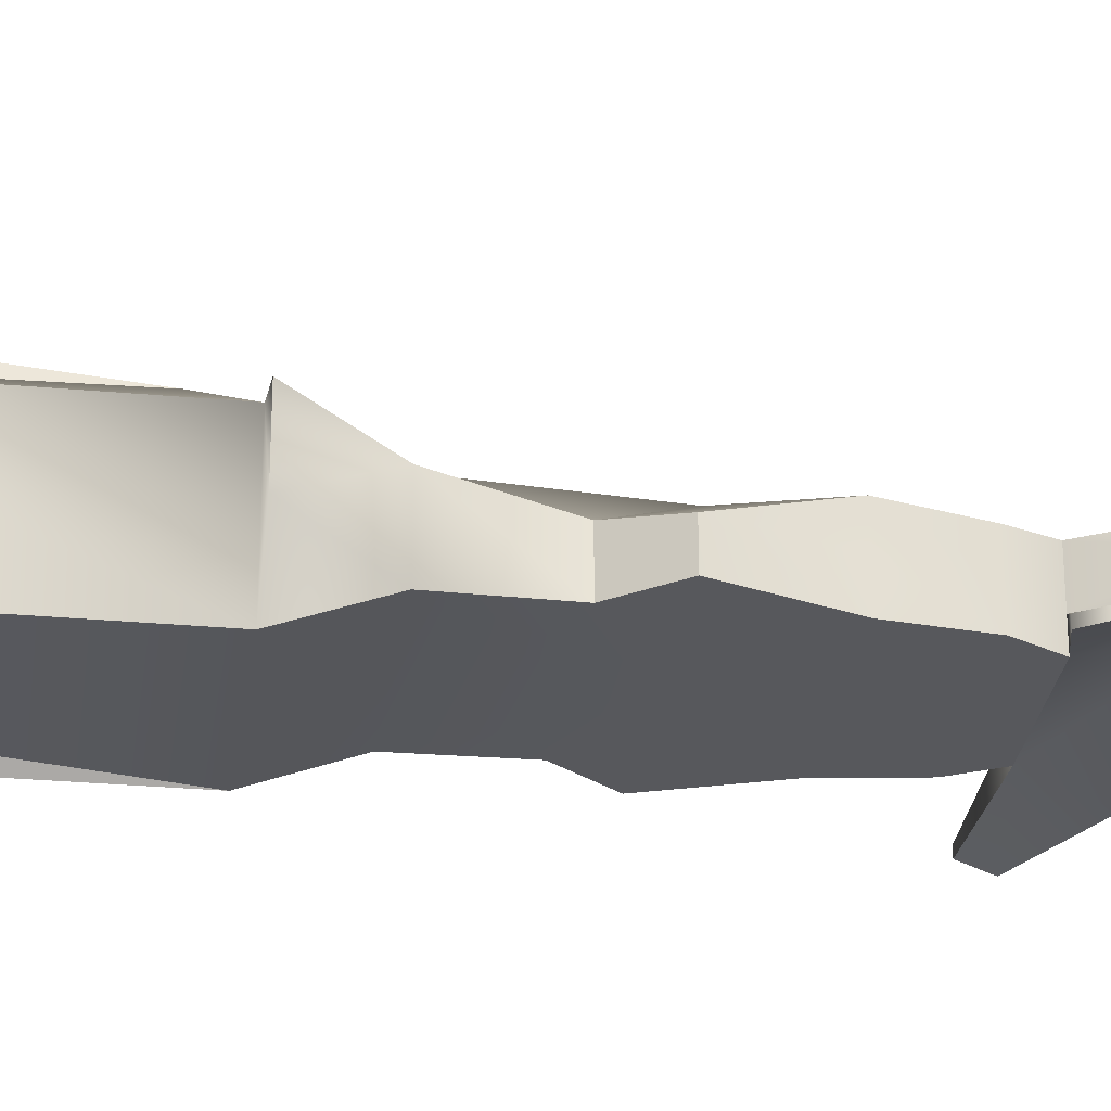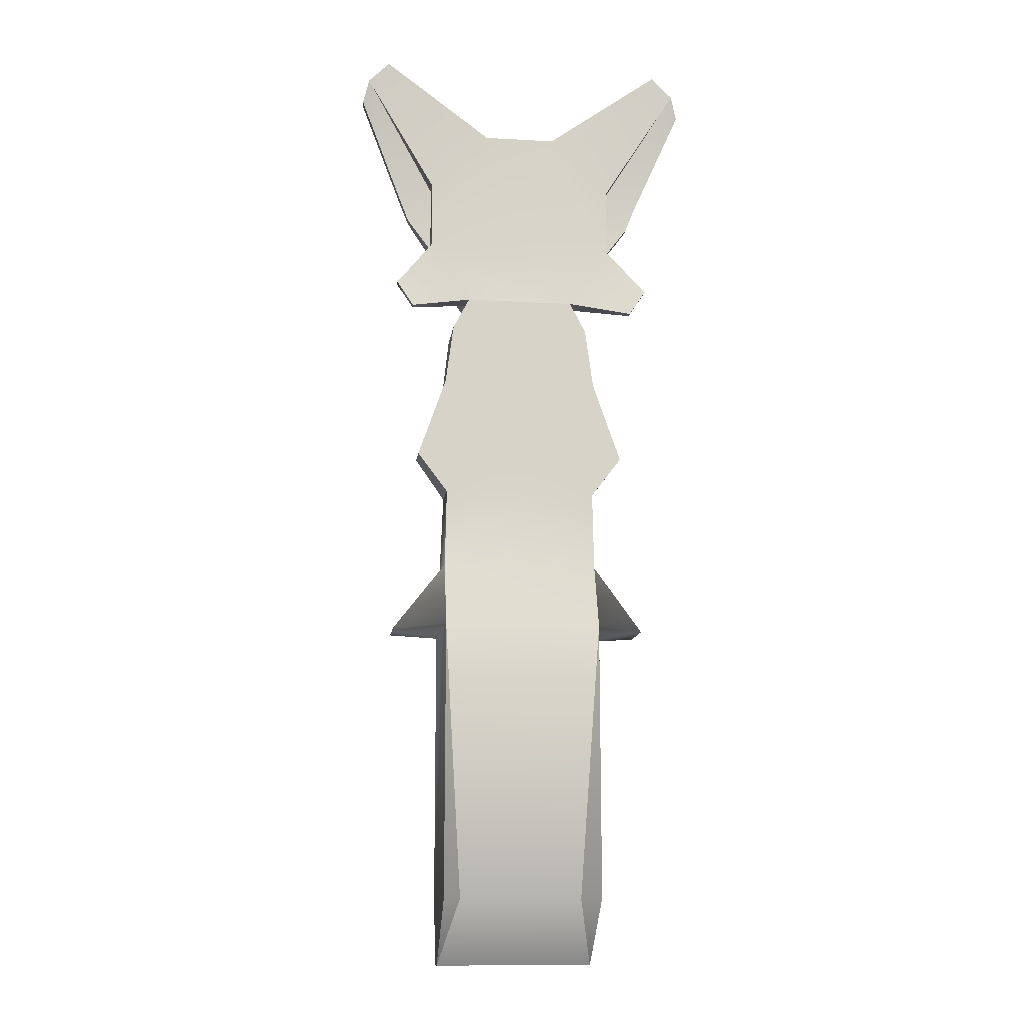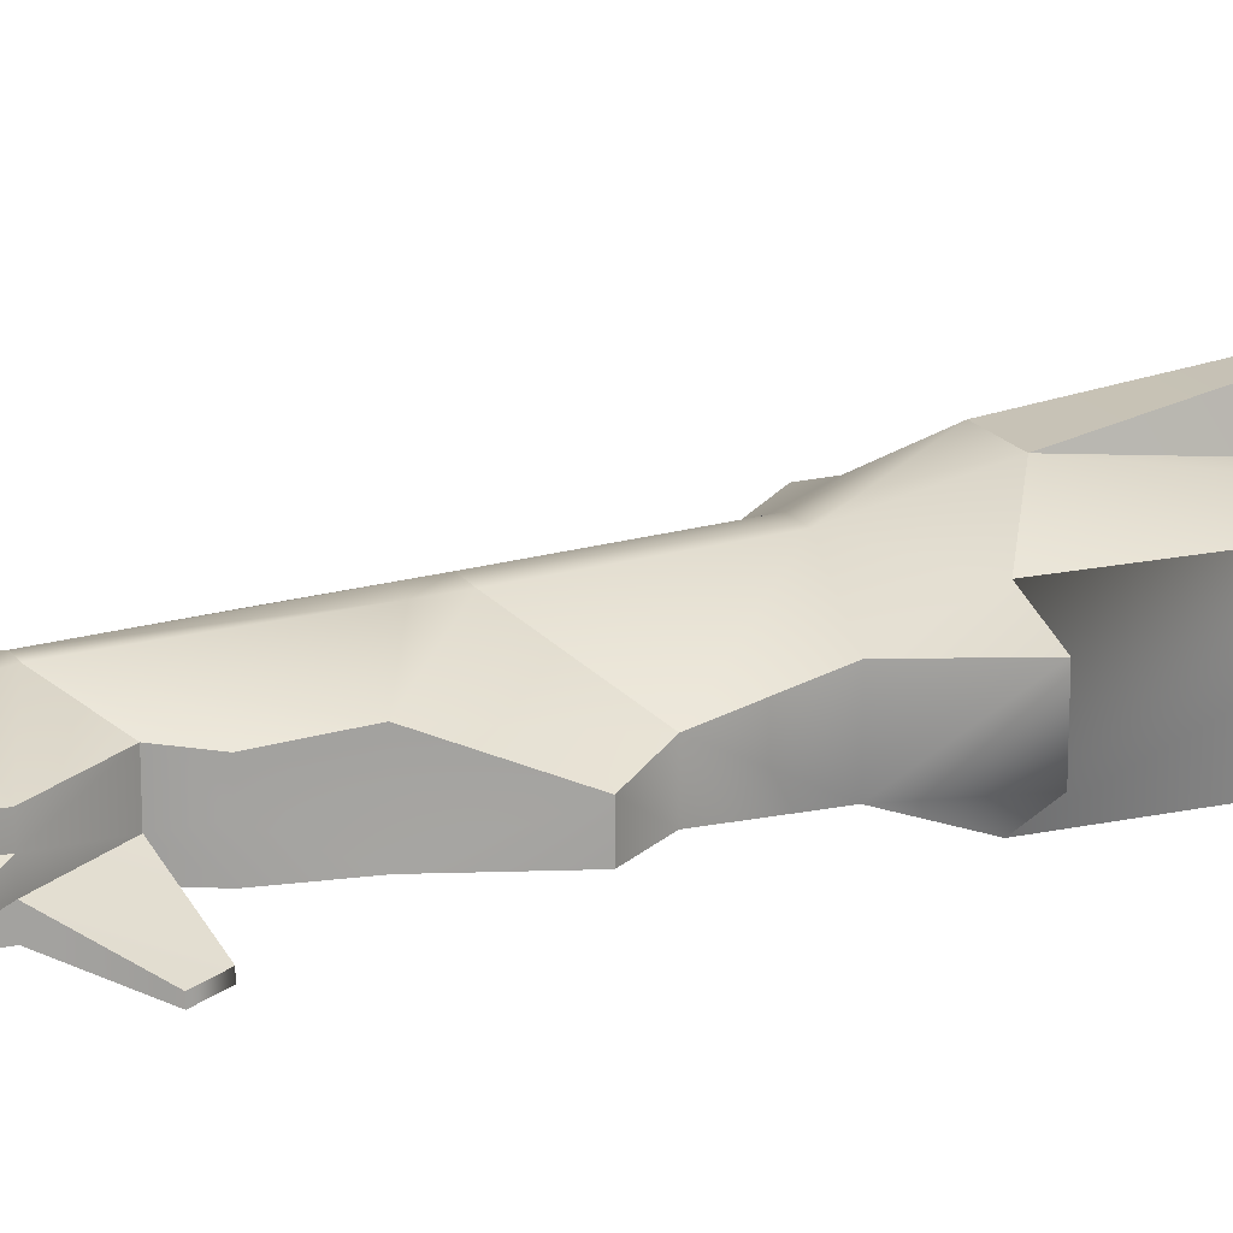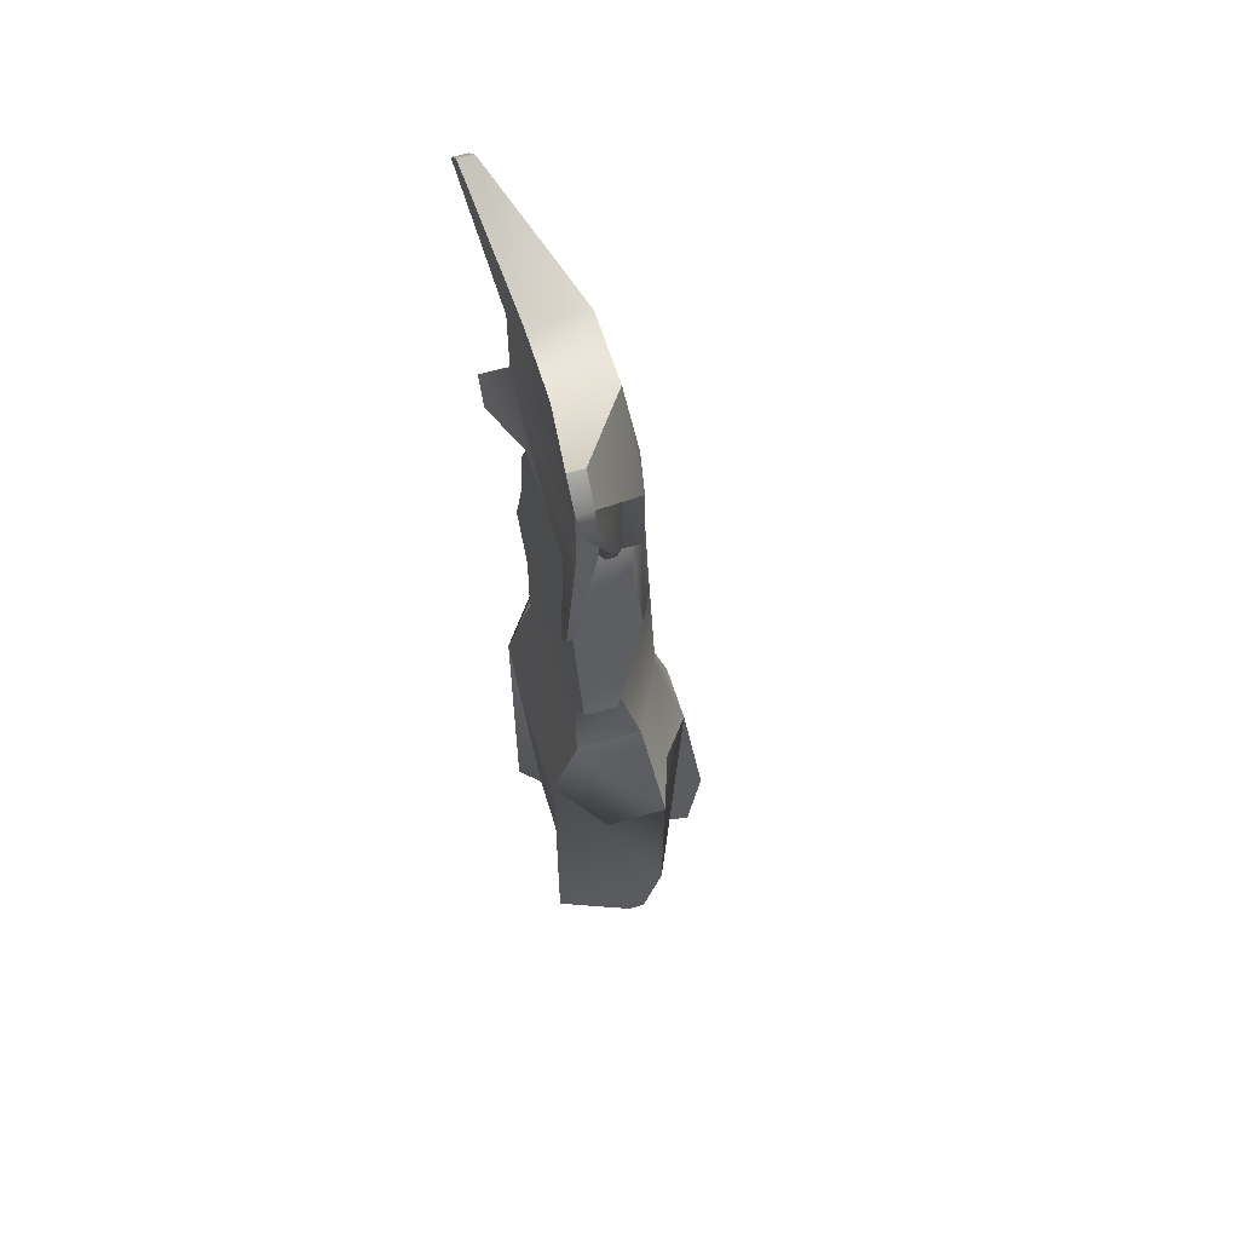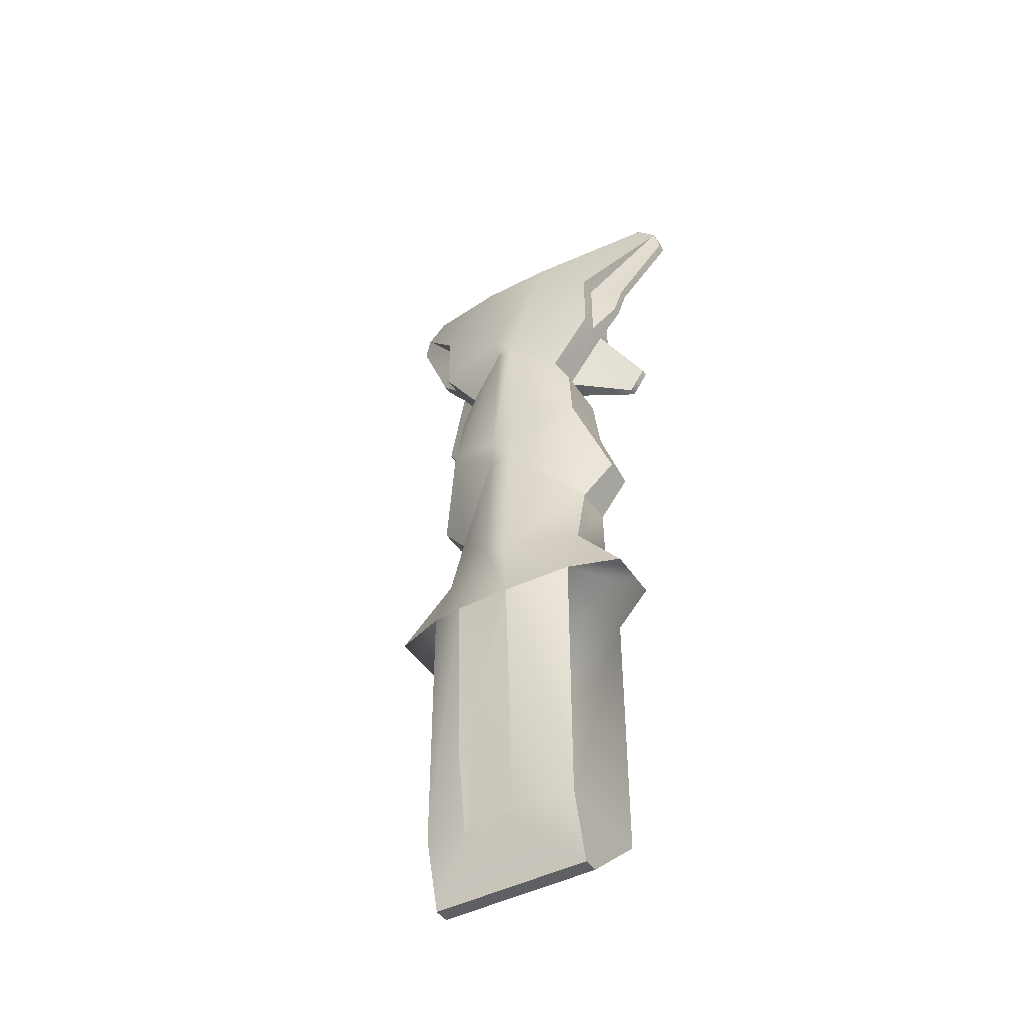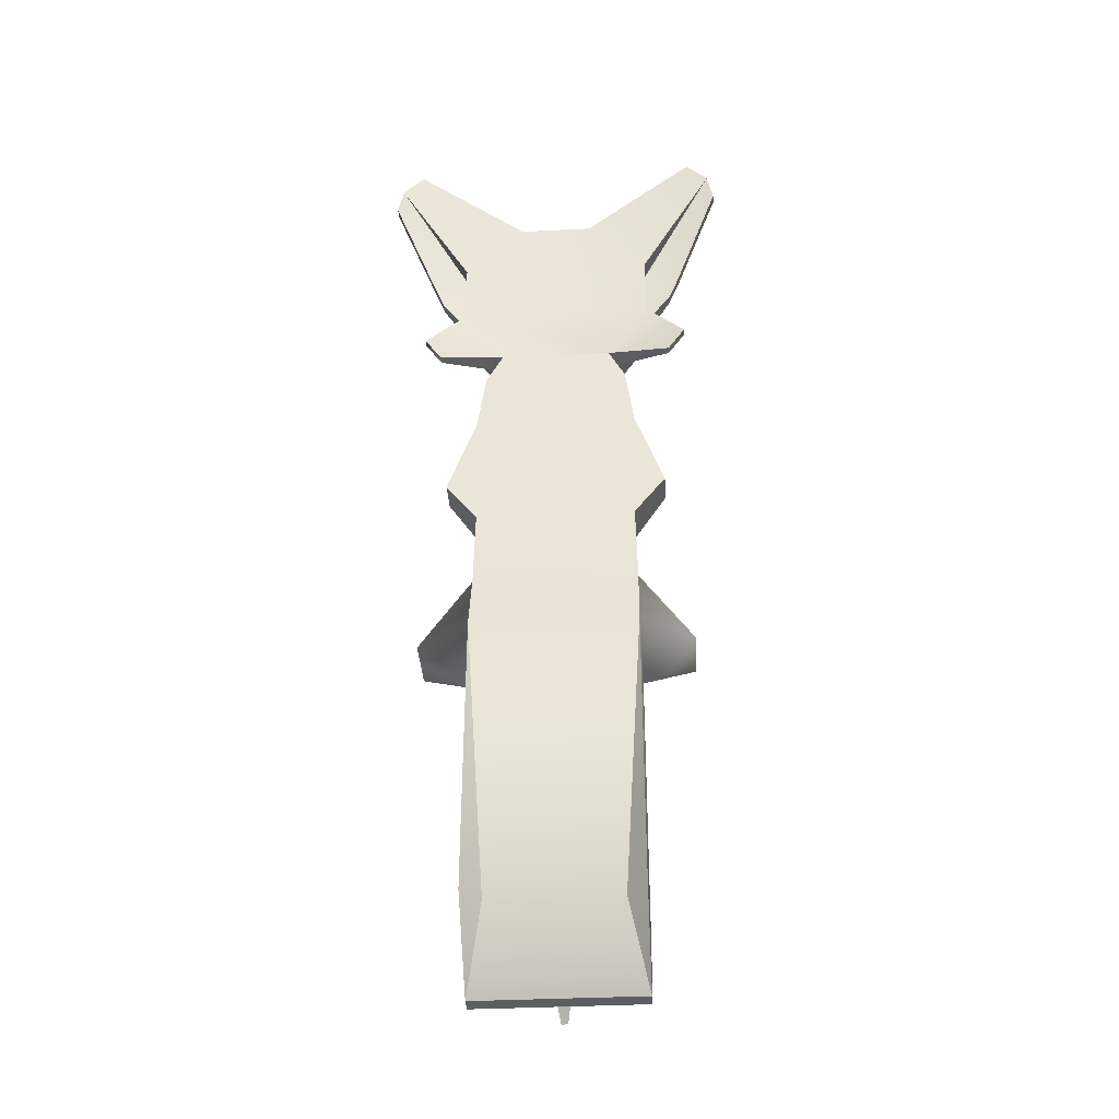
<metadata>
{"format":"obj","ext":"obj","renderer":"f3d","projection":"perspective","resolution":1024,"background":"white","views":[{"elev":-28.5,"azim":-97.8,"up":"+Y"},{"elev":-12.5,"azim":-7.4,"up":"+Z"},{"elev":18.0,"azim":67.1,"up":"+Y"},{"elev":59.9,"azim":73.2,"up":"+Z"},{"elev":-44.6,"azim":-148.6,"up":"+Z"},{"elev":-37.7,"azim":3.6,"up":"+Z"}]}
</metadata>
<code>
o cylinder1_sep10
v -7.948 -2.157 -3.075
v 7.946 -2.157 -3.075
v -7.948 1.241 -3.075
v 7.946 1.241 -3.075
v -4.706 -2.973 5.652
v 4.704 -2.973 5.652
v 4.704 -0.5213 5.652
v -4.706 -0.5213 5.652
v -4.805 -2.973 0.8734
v 4.803 -2.973 0.8734
v 0.7612 2.831 0.4072
v 4.802 0.7422 0.8739
v -4.804 0.7422 0.8739
v -0.7633 2.831 0.4072
v -1.347 -2.973 7.417
v 1.345 -2.973 7.417
v 0.7448 2.368 9.245
v -0.7468 2.368 9.245
v -4.822 0.1473 -23.86
v 4.819 0.1473 -23.86
v 4.819 1.117 -23.86
v -4.822 1.117 -23.86
v -4.83 -4.437 -19.82
v -3.738 -3.267 -19.82
v 3.736 -3.267 -19.82
v 4.831 -4.437 -19.82
v -4.83 2.277 -19.82
v -0.8619 2.277 -19.82
v 0.8598 2.277 -19.82
v 4.831 2.277 -19.82
v -1.679 4.383 -5.096
v 1.677 4.383 -5.096
v -4.836 2.28 -3.077
v 4.837 2.28 -3.077
v -4.84 -2.973 13
v 4.838 -2.973 13
v 4.732 0.7729 13
v -4.734 0.7729 13
v -6.559 -1.116 8.097
v -6.559 -2.973 8.097
v 6.557 -2.973 8.097
v 6.557 -1.116 8.097
v -3.342 -2.954 18.59
v 3.34 -2.954 18.59
v 3.34 0.5764 18.59
v -3.342 0.5764 18.59
v -5.832 -2.936 22.32
v 5.83 -2.936 22.32
v 5.83 0.3777 22.32
v -5.832 0.3777 22.32
v -5.832 -2.936 26.42
v 5.83 -2.936 26.42
v 5.83 0.3777 26.42
v -5.832 0.3777 26.42
v -2.193 -2.936 30.03
v 2.191 -2.936 30.03
v 2.191 0.3777 30.03
v -2.193 0.3777 30.03
v 10.17 -4.065 33.15
v 10.17 -3.18 33.15
v 8.892 -3.18 34.43
v 8.892 -4.065 34.43
v -10.18 -3.18 33.15
v -10.18 -4.065 33.15
v -8.894 -4.065 34.43
v -8.894 -3.18 34.43
v -0.8562 1.713 22.32
v 0.8542 1.713 22.32
v 5.83 -0.7268 26.42
v 5.83 -1.831 26.42
v -5.832 -1.831 26.42
v -5.832 -0.7268 26.42
v 5.83 -0.7268 22.32
v 5.83 -1.831 22.32
v -5.832 -1.831 22.32
v -5.832 -0.7268 22.32
v 7.937 -1.431 25.8
v 7.937 -1.972 25.8
v 10.55 -3.23 31.71
v 10.55 -3.803 31.71
v 7.346 -1.972 24.29
v 7.346 -1.431 24.29
v -7.939 -1.972 25.8
v -7.939 -1.431 25.8
v -10.55 -3.803 31.71
v -10.55 -3.23 31.71
v -7.348 -1.431 24.29
v -7.348 -1.972 24.29
v 3.34 -1.656 18.59
v -3.342 -1.656 18.59
v -8.134 -3.685 19.19
v -7.118 -3.687 17.66
v -7.118 -4.143 17.66
v -8.134 -4.136 19.19
v 7.116 -3.687 17.66
v 8.132 -3.685 19.19
v 8.132 -4.136 19.19
v 7.116 -4.143 17.66
v 4.343 -2.954 16.69
v -4.345 -2.954 16.69
v -4.345 0.3954 16.69
v 4.343 0.3954 16.69
v 4.343 -1.279 16.69
v -4.345 -1.279 16.69
v 4.732 -0.968 13
v -4.734 -0.968 13
v -0.6894 2.288 10.99
v 0.6874 2.288 10.99
v -0.4983 1.891 20.54
v 0.4962 1.891 20.54
v -4.818 -4.426 -3.075
v 4.816 -4.426 -3.075
v -0.1921 5.545 -22.81
v -0.2208 6.299 -17.54
v 0.2188 6.299 -17.54
v 0.1901 5.545 -22.81
v -0.001017 2.277 -19.82
v -0.001251 1.117 -23.86
g cylinder1_sep10_AO-bake
f 5 39 8
f 19 22 20
f 21 20 118
f 22 118 20
f 23 19 24
f 24 111 23
f 25 20 26
f 26 112 25
f 32 115 31
f 36 42 105
f 37 102 105
f 40 39 5
f 41 42 36
f 44 99 89
f 45 103 102
f 56 58 55
f 56 61 57
f 57 58 56
f 58 66 55
f 59 78 80
f 60 79 69
f 61 56 62
f 65 55 66
f 69 79 77
f 69 82 73
f 70 78 59
f 71 64 83
f 72 86 63
f 72 87 84
f 74 78 70
f 74 95 89
f 75 83 88
f 76 87 72
f 77 82 69
f 81 78 74
f 83 75 71
f 84 86 72
f 85 83 64
f 89 103 45
f 90 92 75
f 91 75 92
f 95 74 96
f 99 36 103
f 103 89 99
f 103 105 102
f 105 42 37
f 105 103 36
f 114 31 115
f 114 115 113
f 116 113 115
f 4 34 12
f 5 9 15
f 7 11 17
f 9 16 15
f 9 112 10
f 11 7 12
f 11 31 14
f 12 34 11
f 13 8 14
f 13 33 3
f 14 18 11
f 14 33 13
f 16 9 10
f 16 10 6
f 17 11 18
f 18 14 8
f 20 24 19
f 24 20 25
f 25 112 24
f 29 115 32
f 31 114 28
f 32 11 34
f 32 31 11
f 33 14 31
f 35 100 106
f 38 104 101
f 39 106 38
f 40 35 39
f 44 47 43
f 44 97 48
f 45 110 49
f 46 50 109
f 46 104 90
f 47 55 51
f 47 94 43
f 48 47 44
f 48 56 47
f 49 68 53
f 49 110 68
f 50 54 67
f 52 56 48
f 52 59 56
f 53 68 57
f 54 66 58
f 55 47 56
f 55 64 51
f 57 61 53
f 57 68 58
f 58 67 54
f 60 53 61
f 62 56 59
f 63 66 54
f 64 55 65
f 67 58 68
f 67 109 50
f 68 109 67
f 90 100 43
f 93 43 94
f 97 44 98
f 100 90 104
f 101 104 46
f 104 106 100
f 106 39 35
f 106 104 38
f 109 68 110
f 111 24 112
f 112 9 111
f 113 28 114
f 115 29 116
f 1 13 3
f 1 33 111
f 3 33 1
f 5 35 40
f 6 36 16
f 7 37 42
f 8 13 5
f 8 38 18
f 9 5 13
f 9 13 1
f 15 16 35
f 15 35 5
f 17 37 7
f 18 108 17
f 19 27 22
f 23 27 19
f 27 111 33
f 28 113 117
f 29 117 113
f 35 99 100
f 36 35 16
f 37 17 108
f 37 110 102
f 38 109 107
f 39 38 8
f 41 36 6
f 43 92 90
f 43 100 44
f 44 100 99
f 45 73 89
f 46 76 50
f 47 51 75
f 48 74 52
f 48 97 74
f 49 53 73
f 50 72 54
f 51 64 71
f 52 70 59
f 52 74 70
f 53 60 69
f 54 72 63
f 59 79 60
f 60 61 59
f 62 59 61
f 63 86 64
f 64 66 63
f 64 86 85
f 65 66 64
f 69 73 53
f 71 75 51
f 73 45 49
f 73 82 74
f 74 82 81
f 74 89 73
f 75 87 76
f 75 94 47
f 76 72 50
f 76 90 75
f 77 79 78
f 78 82 77
f 80 78 79
f 80 79 59
f 81 82 78
f 83 86 84
f 84 87 83
f 85 86 83
f 88 83 87
f 88 87 75
f 89 95 44
f 90 76 46
f 91 94 75
f 92 43 93
f 92 94 91
f 93 94 92
f 96 74 97
f 96 97 95
f 98 44 95
f 98 95 97
f 99 35 36
f 101 109 38
f 102 110 45
f 107 18 38
f 107 109 108
f 108 18 107
f 108 110 37
f 109 101 46
f 110 108 109
f 111 9 1
f 111 27 23
f 116 29 113
f 2 34 4
f 4 10 2
f 6 10 7
f 6 42 41
f 7 42 6
f 10 112 2
f 12 7 10
f 12 10 4
f 20 30 26
f 21 30 20
f 26 30 112
f 34 112 30
f 112 34 2
f 27 31 28
f 28 22 27
f 28 118 22
f 29 32 30
f 29 118 117
f 30 21 29
f 31 27 33
f 34 30 32
f 117 118 28
f 118 29 21

</code>
